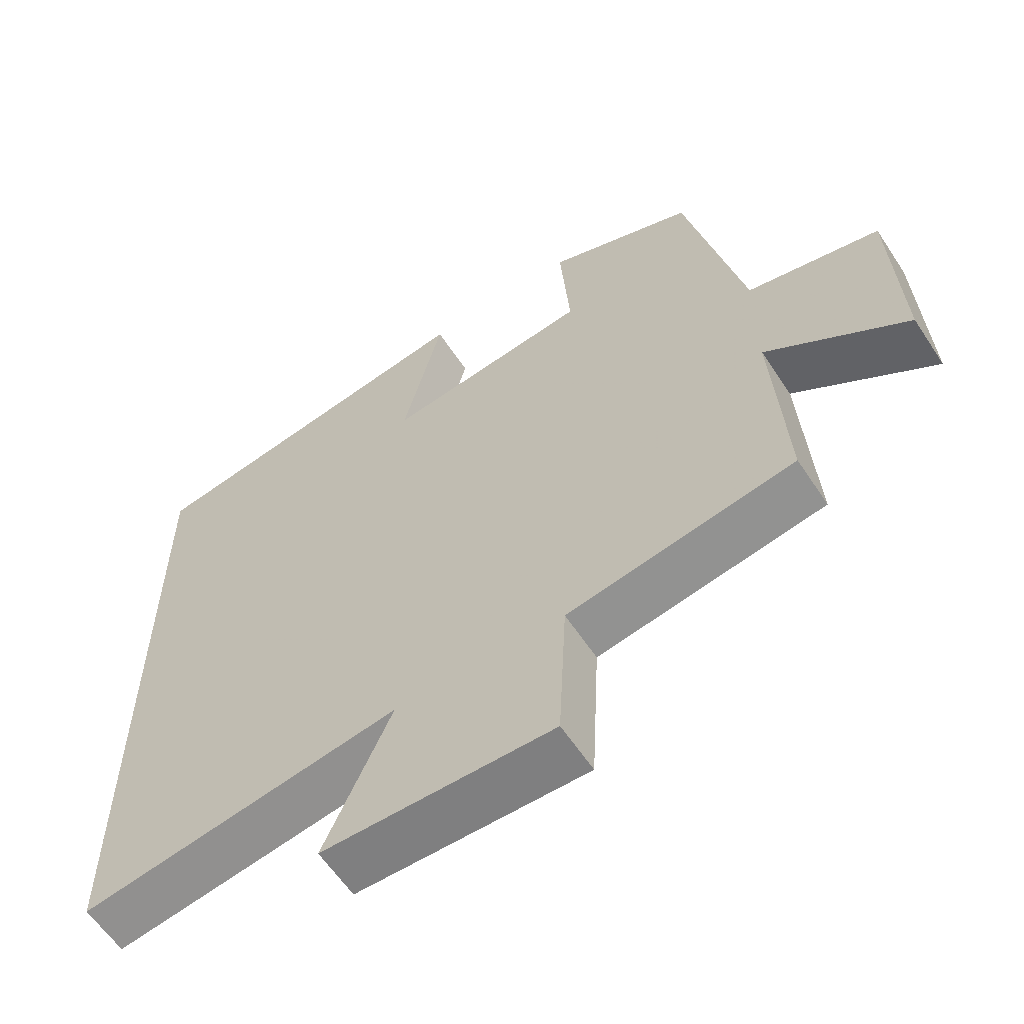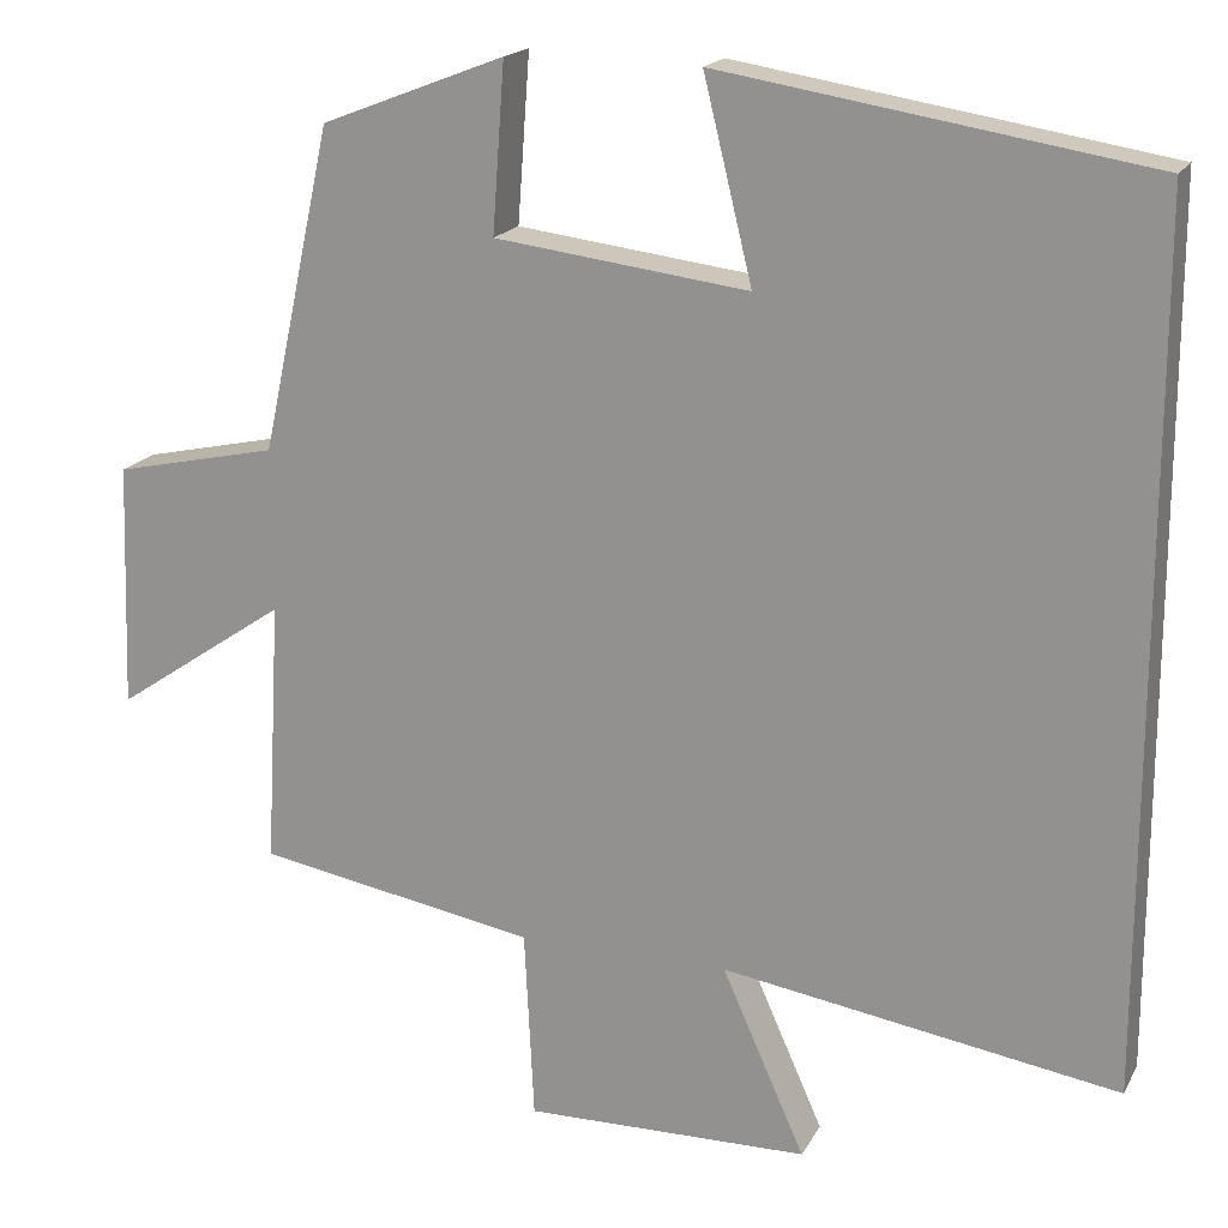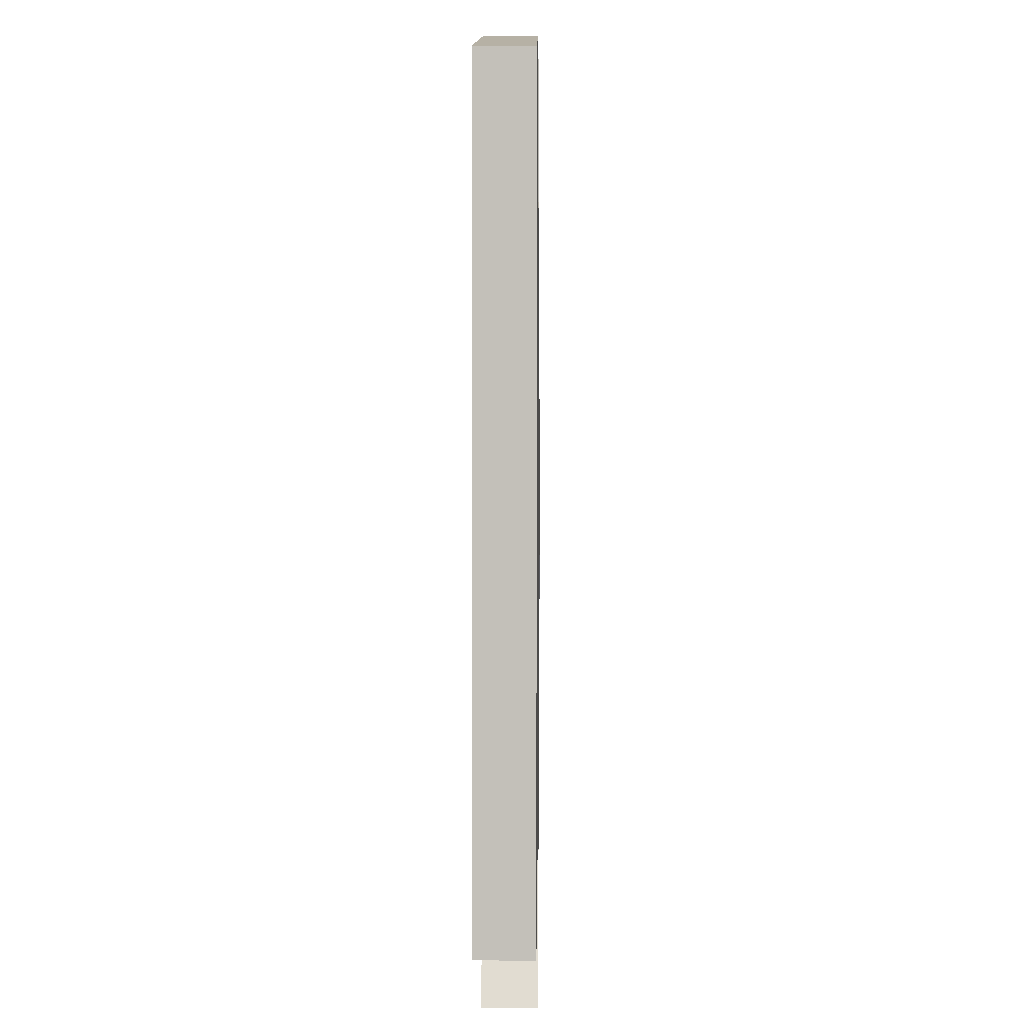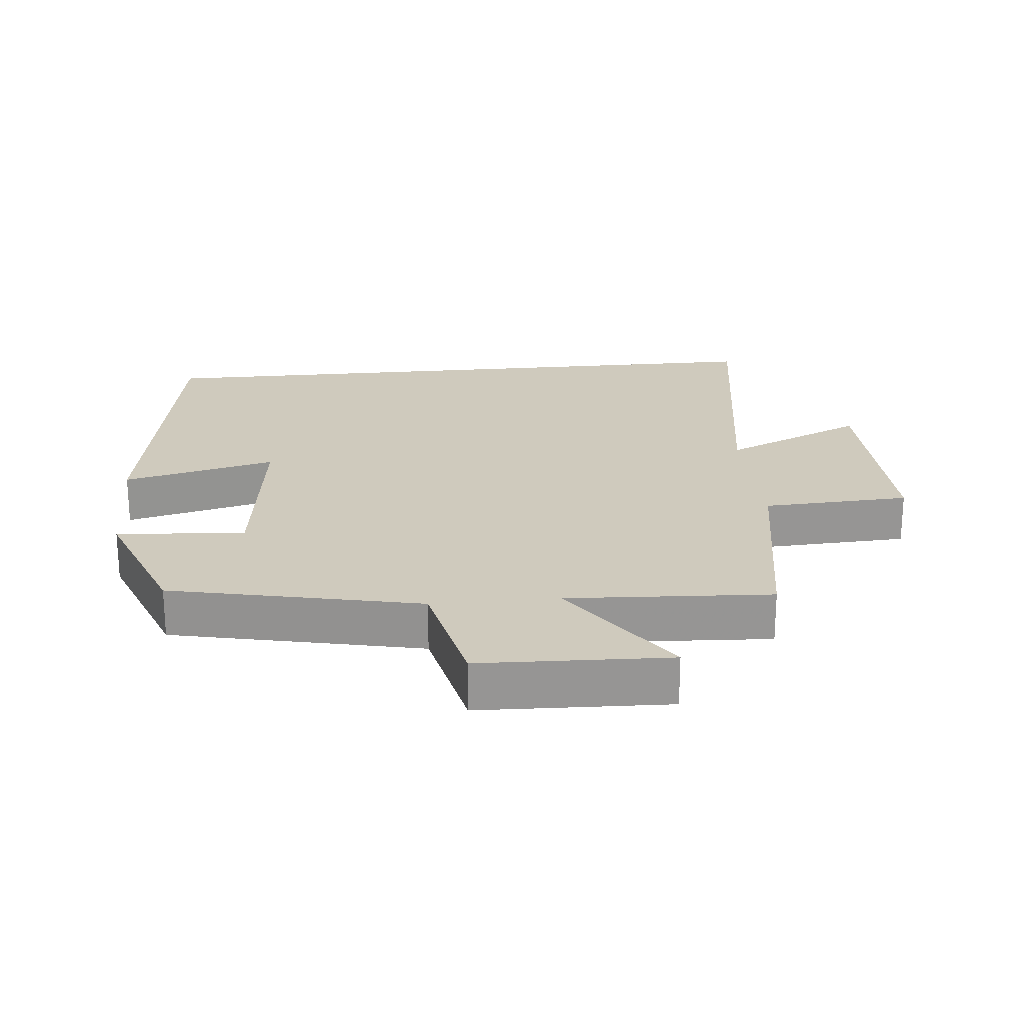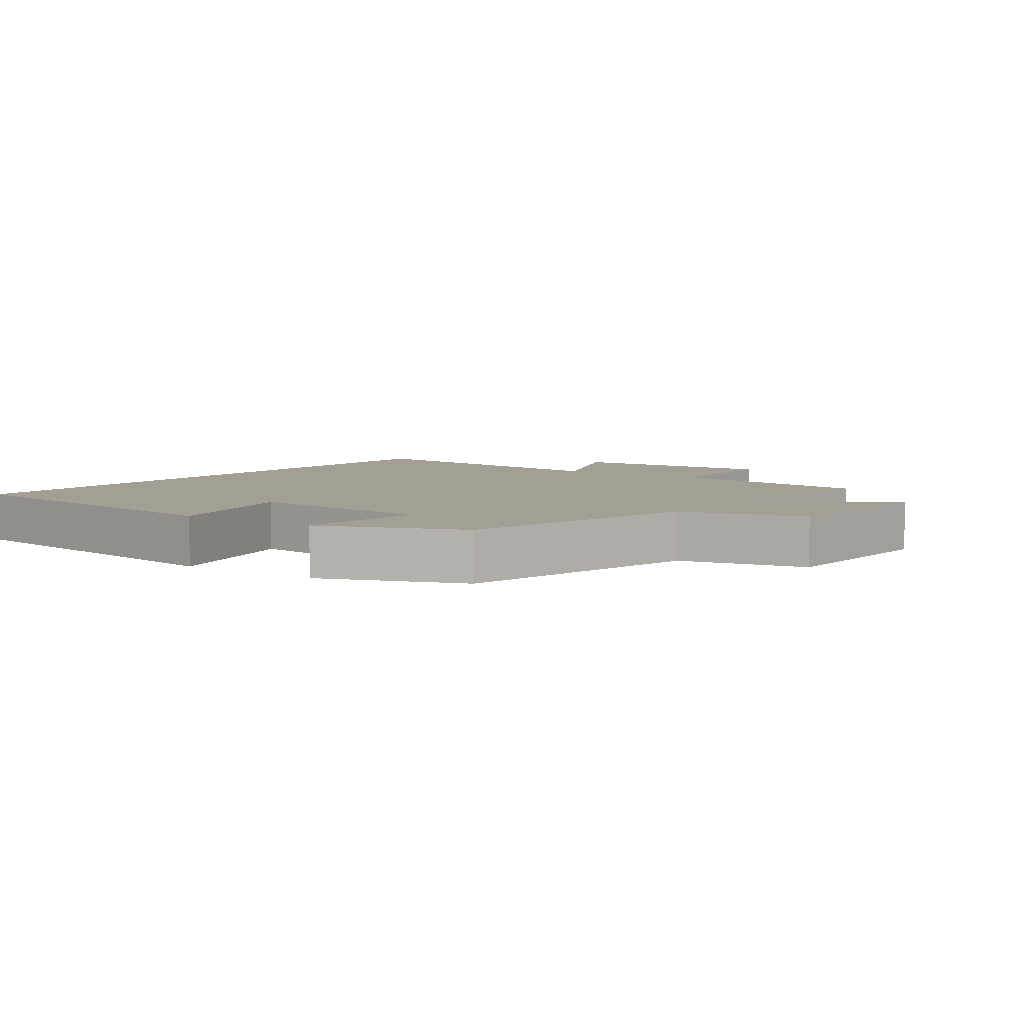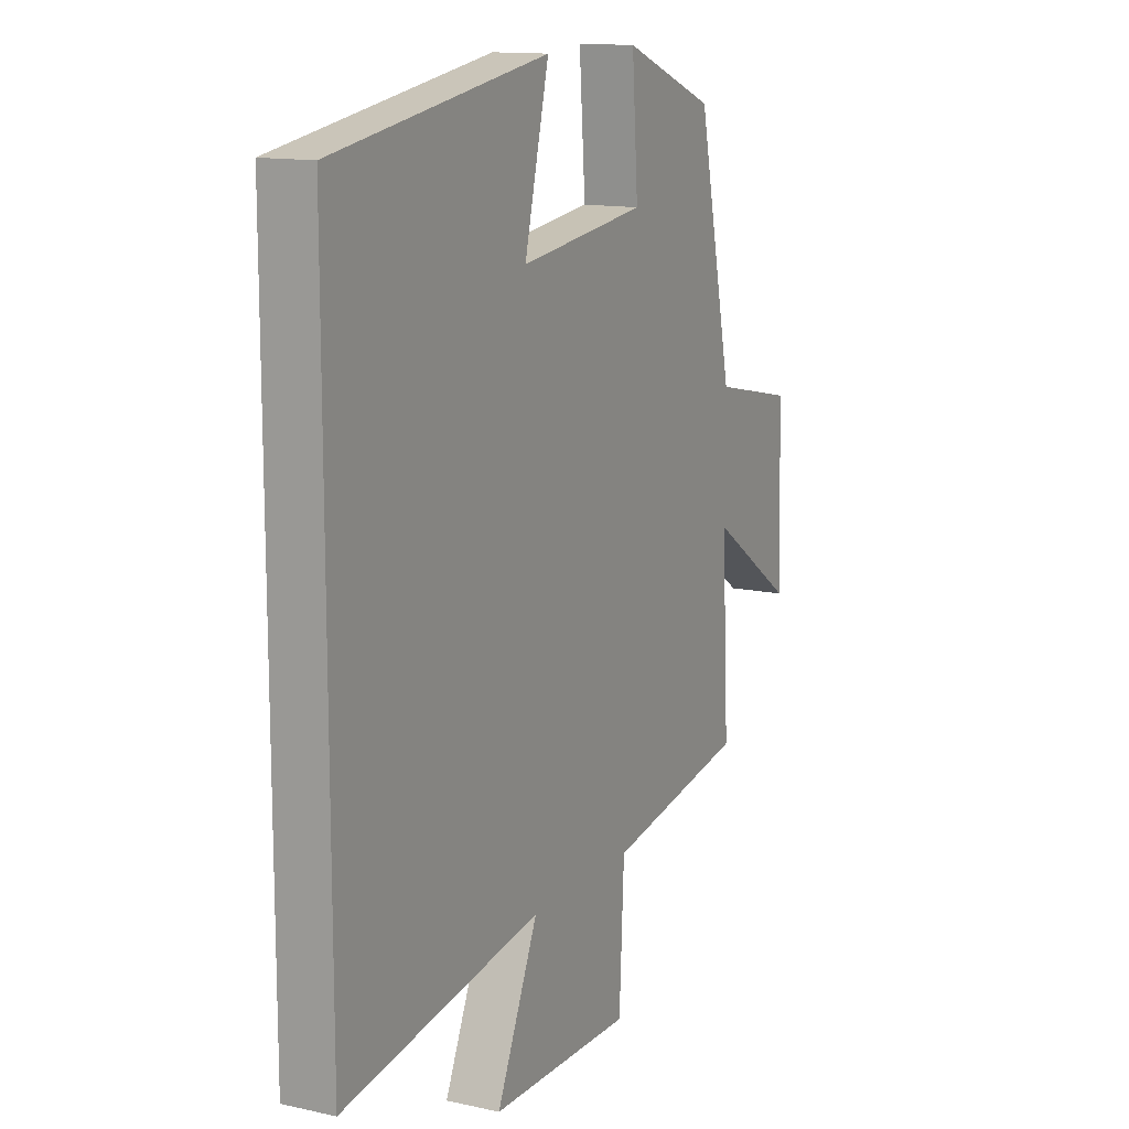
<metadata>
{"format":"obj","ext":"obj","renderer":"f3d","projection":"perspective","resolution":1024,"background":"white","views":[{"elev":-60.4,"azim":33.3,"up":"+Z"},{"elev":18.2,"azim":-159.2,"up":"+Z"},{"elev":2.8,"azim":-89.2,"up":"+Z"},{"elev":22.8,"azim":84.4,"up":"+Y"},{"elev":5.4,"azim":35.8,"up":"+Y"},{"elev":13.4,"azim":-63.3,"up":"+Z"}]}
</metadata>
<code>
v 0.419 0.07 0.419
v 0.5 0.07 0.048
v 0.688 0.07 0.007
v 0.698 0.07 -0.275
v 0.5 0.07 -0.14
v 0.517 0.07 -0.444
v 0.196 0.07 -0.5
v 0.185 0.07 -0.719
v -0.141 0.07 -0.713
v -0.046 0.07 -0.5
v -0.5 0.07 -0.571
v -0.5 0.07 0.421
v -0.011 0.07 0.5
v -0.067 0.07 0.272
v 0.223 0.07 0.308
v 0.209 0.07 0.5
v 0.419 0 0.419
v 0.5 0 0.048
v 0.688 0 0.007
v 0.698 0 -0.275
v 0.5 0 -0.14
v 0.517 0 -0.444
v 0.196 0 -0.5
v 0.185 0 -0.719
v -0.141 0 -0.713
v -0.046 0 -0.5
v -0.5 0 -0.571
v -0.5 0 0.421
v -0.011 0 0.5
v -0.067 0 0.272
v 0.223 0 0.308
v 0.209 0 0.5
f 15 16 1 2
f 14 15 2
f 11 12 13 14
f 10 11 14 2
f 7 8 9 10
f 5 6 7 10
f 5 10 2 3
f 3 4 5
f 18 17 32 31
f 18 31 30
f 30 29 28 27
f 18 30 27 26
f 26 25 24 23
f 26 23 22 21
f 19 18 26 21
f 21 20 19
f 1 17 18 2
f 2 18 19 3
f 3 19 20 4
f 4 20 21 5
f 5 21 22 6
f 6 22 23 7
f 7 23 24 8
f 8 24 25 9
f 9 25 26 10
f 10 26 27 11
f 11 27 28 12
f 12 28 29 13
f 13 29 30 14
f 14 30 31 15
f 15 31 32 16
f 16 32 17 1

</code>
